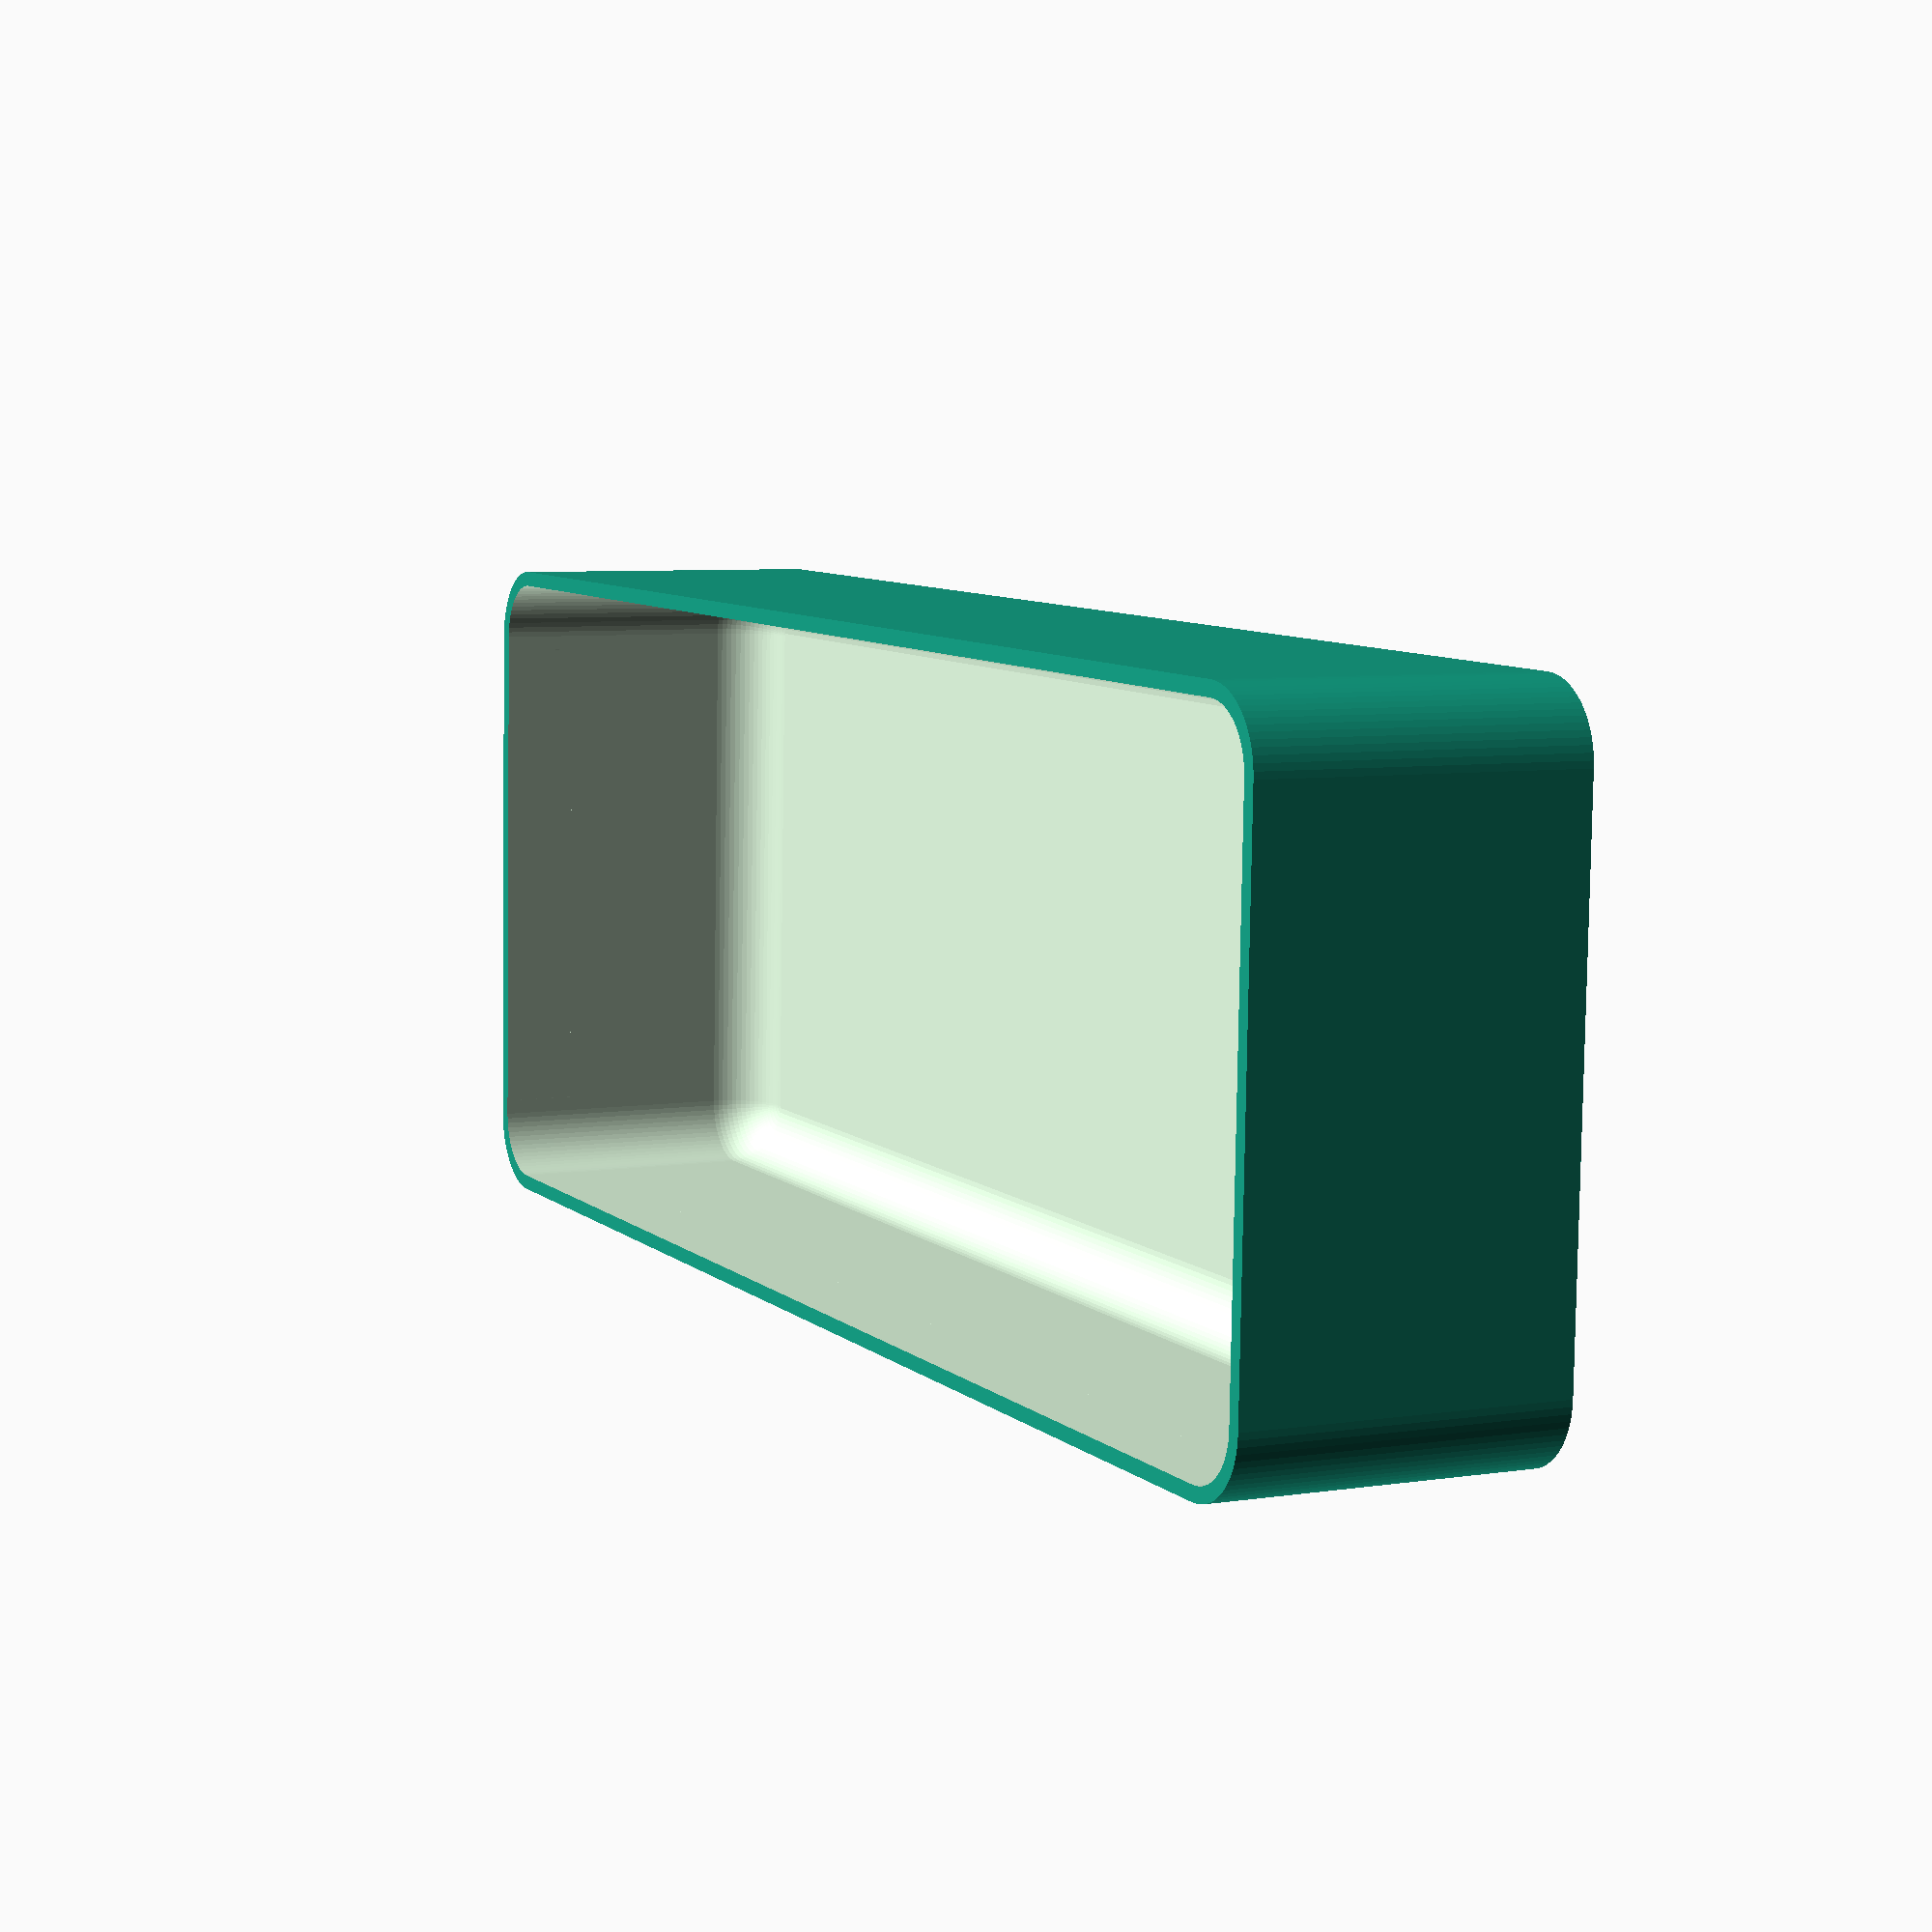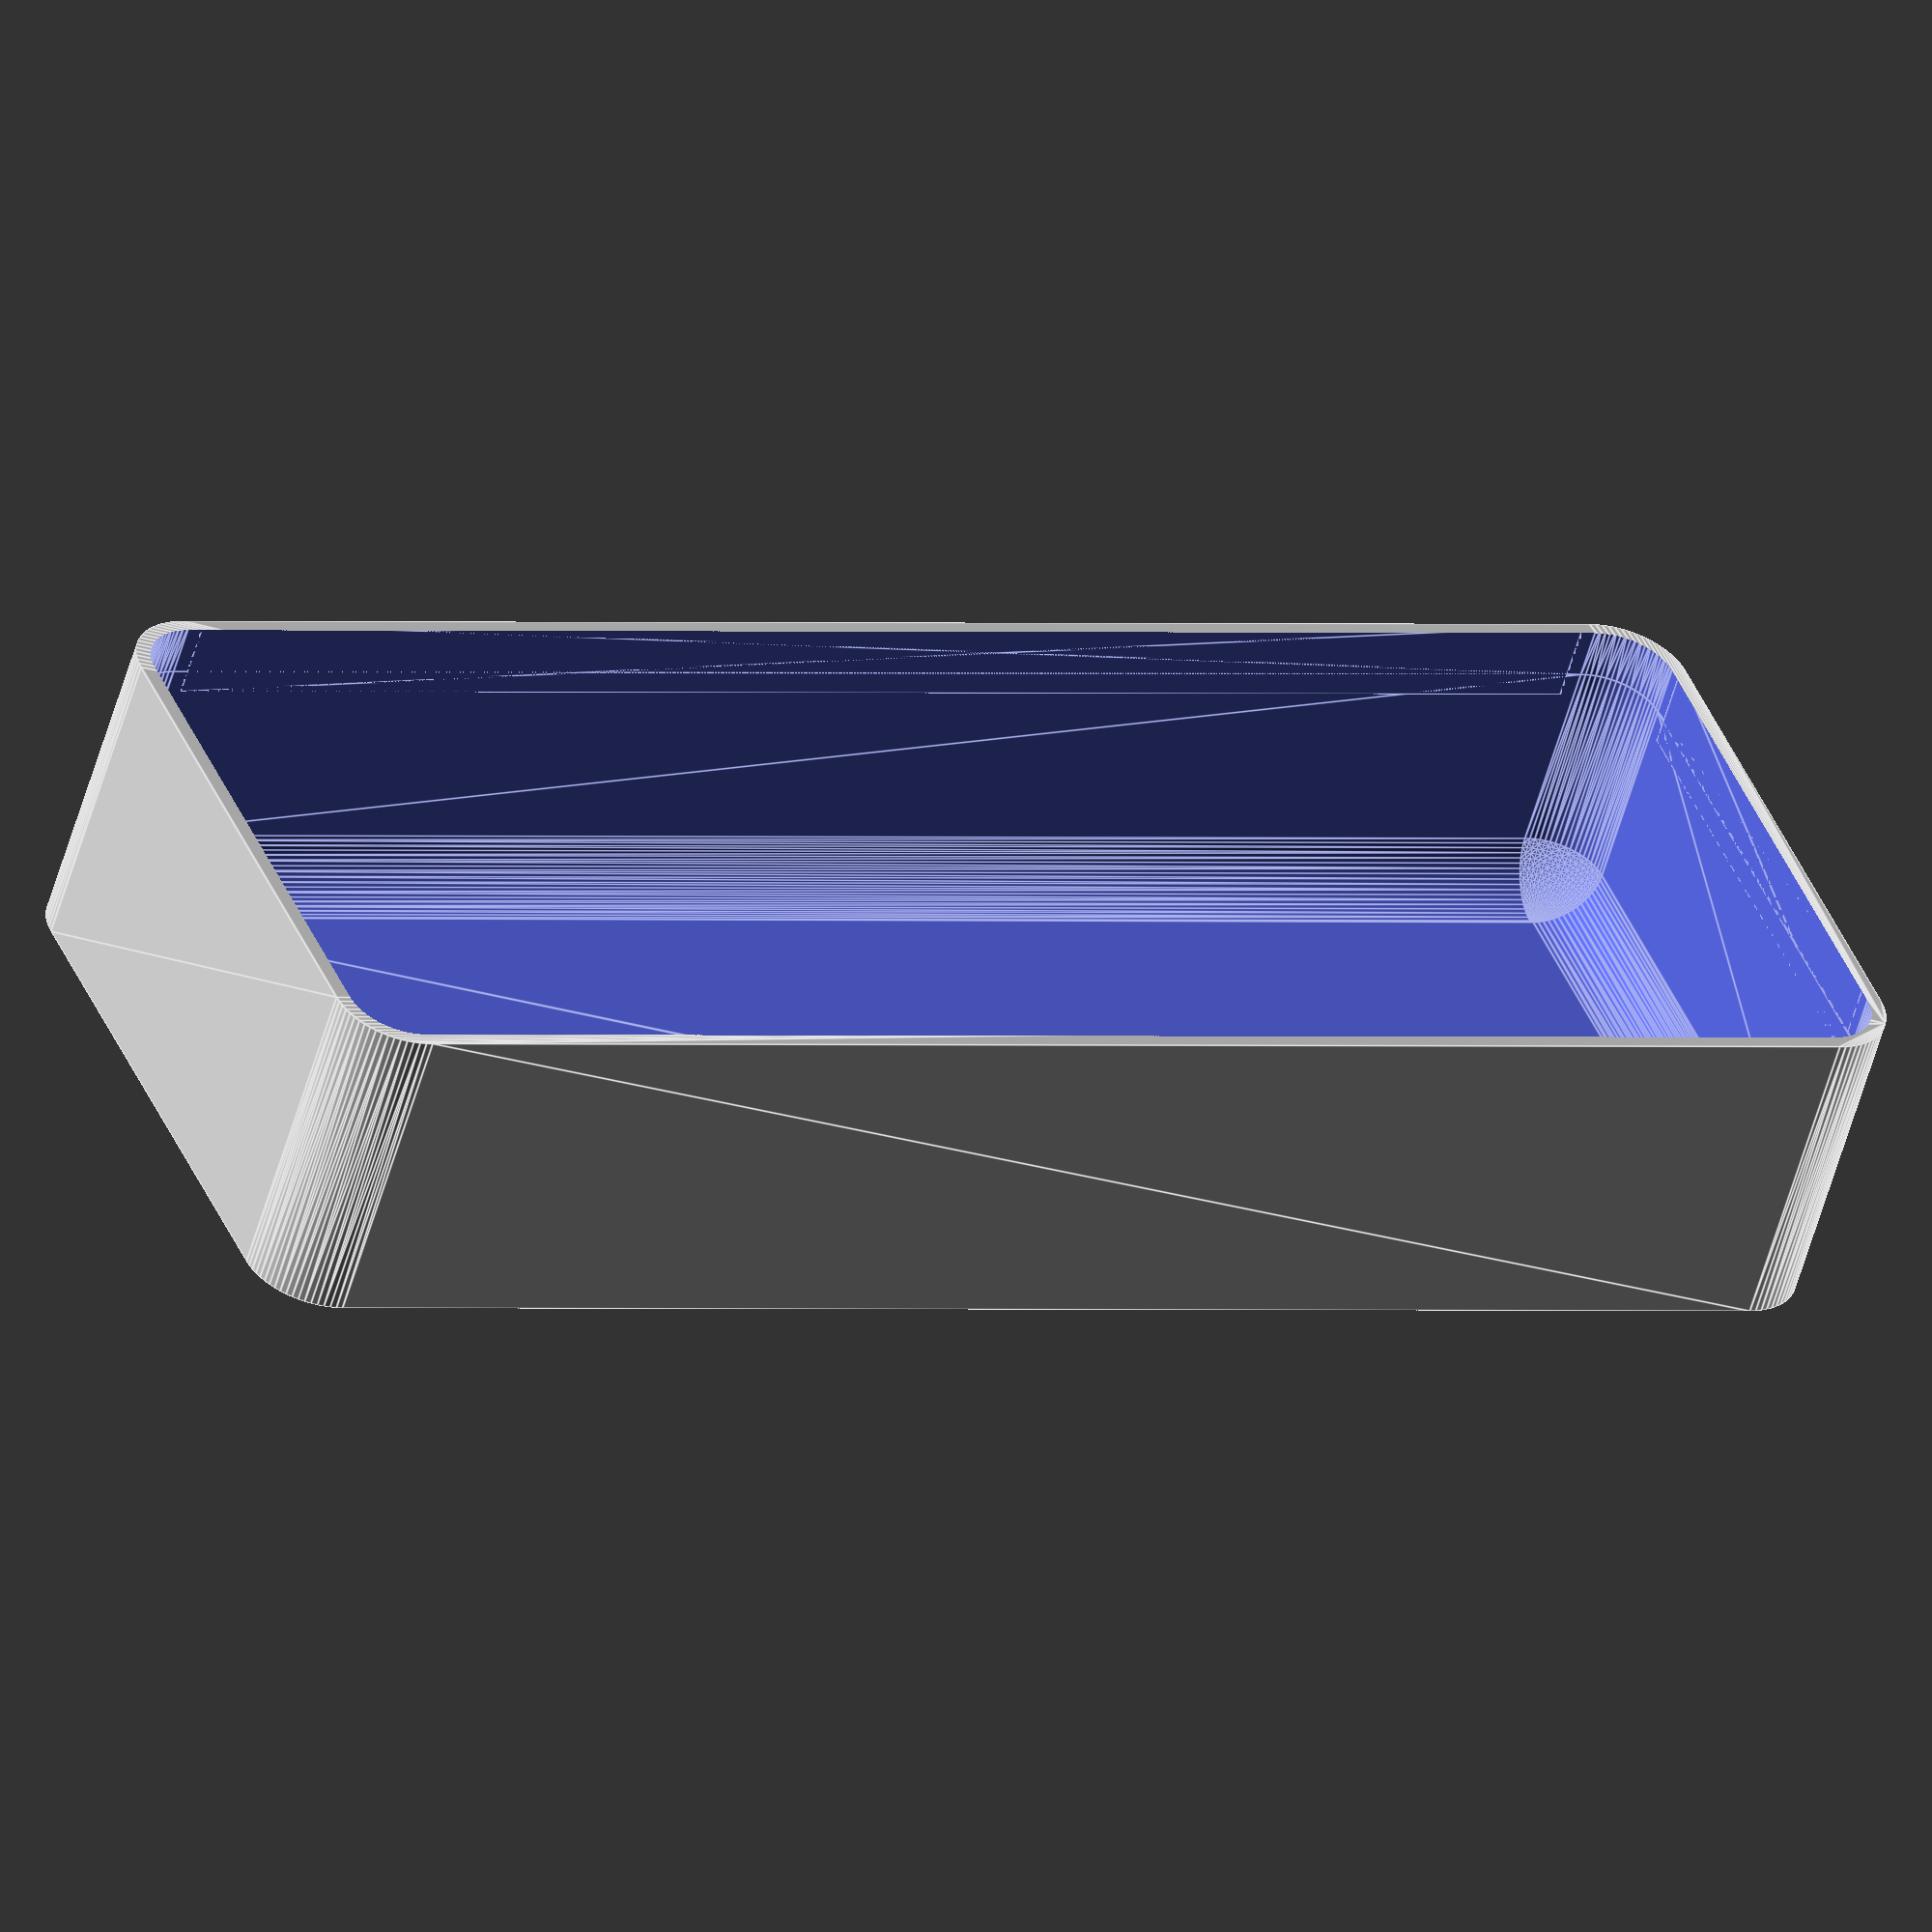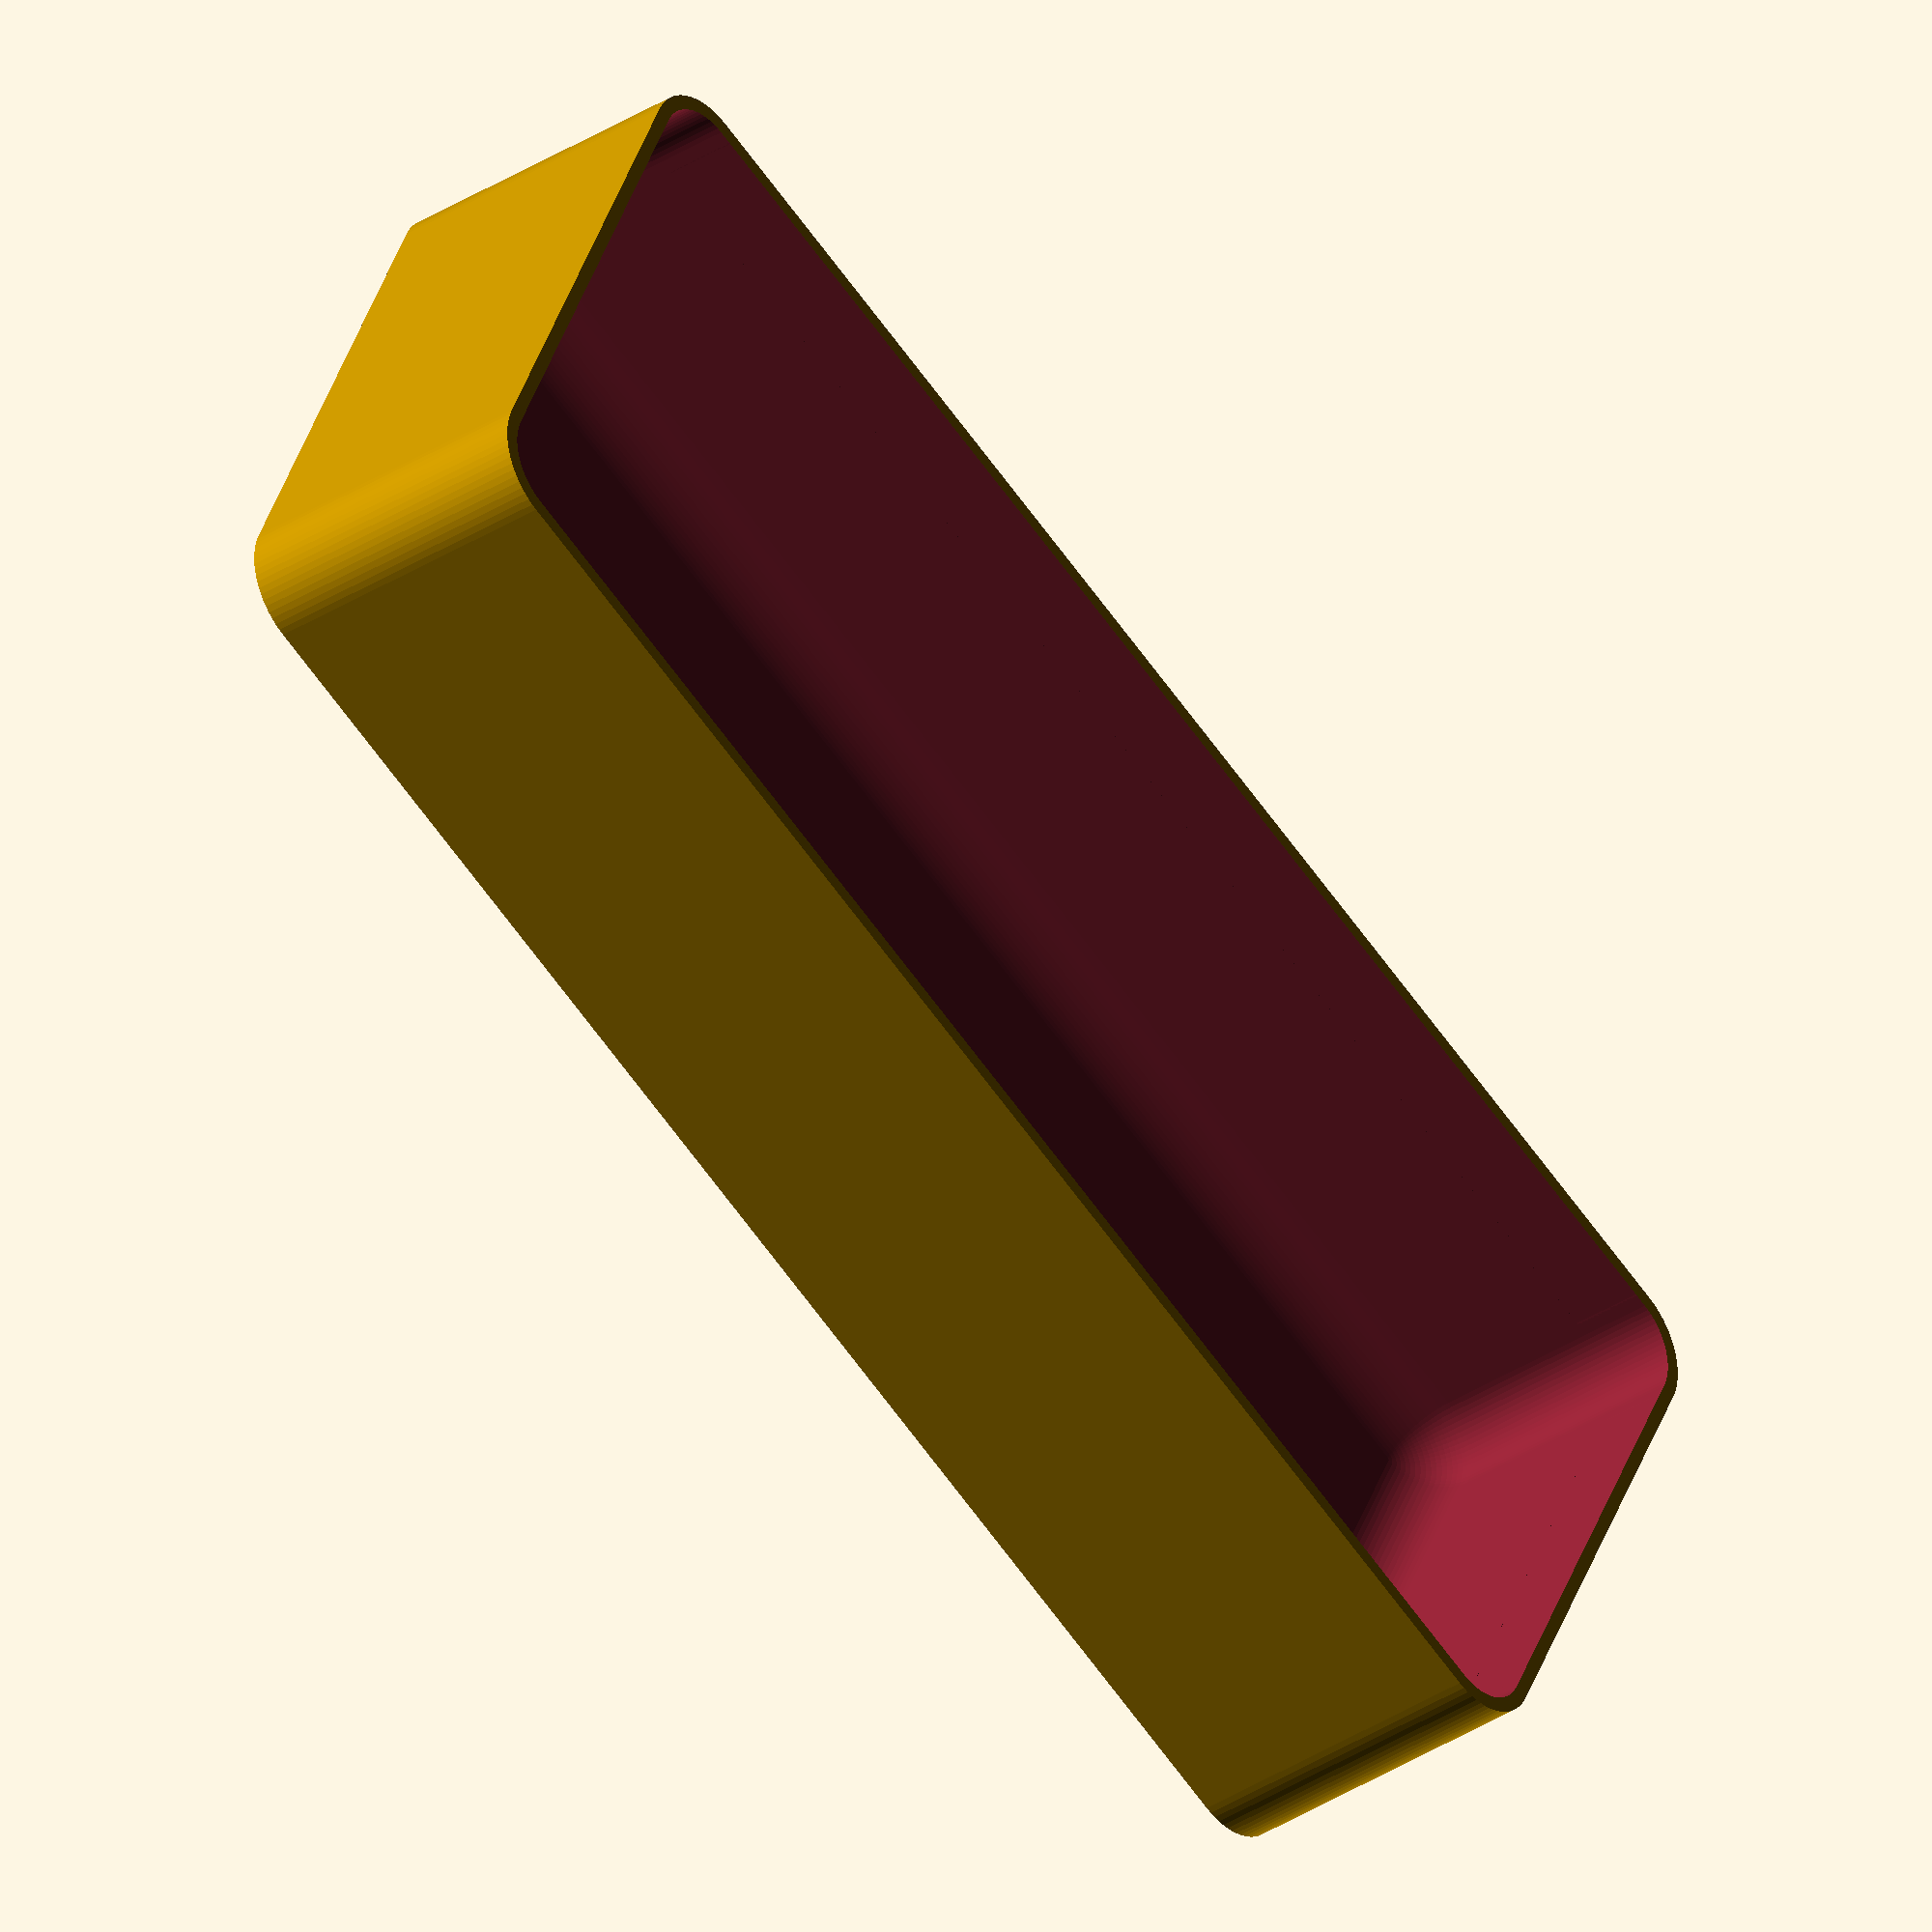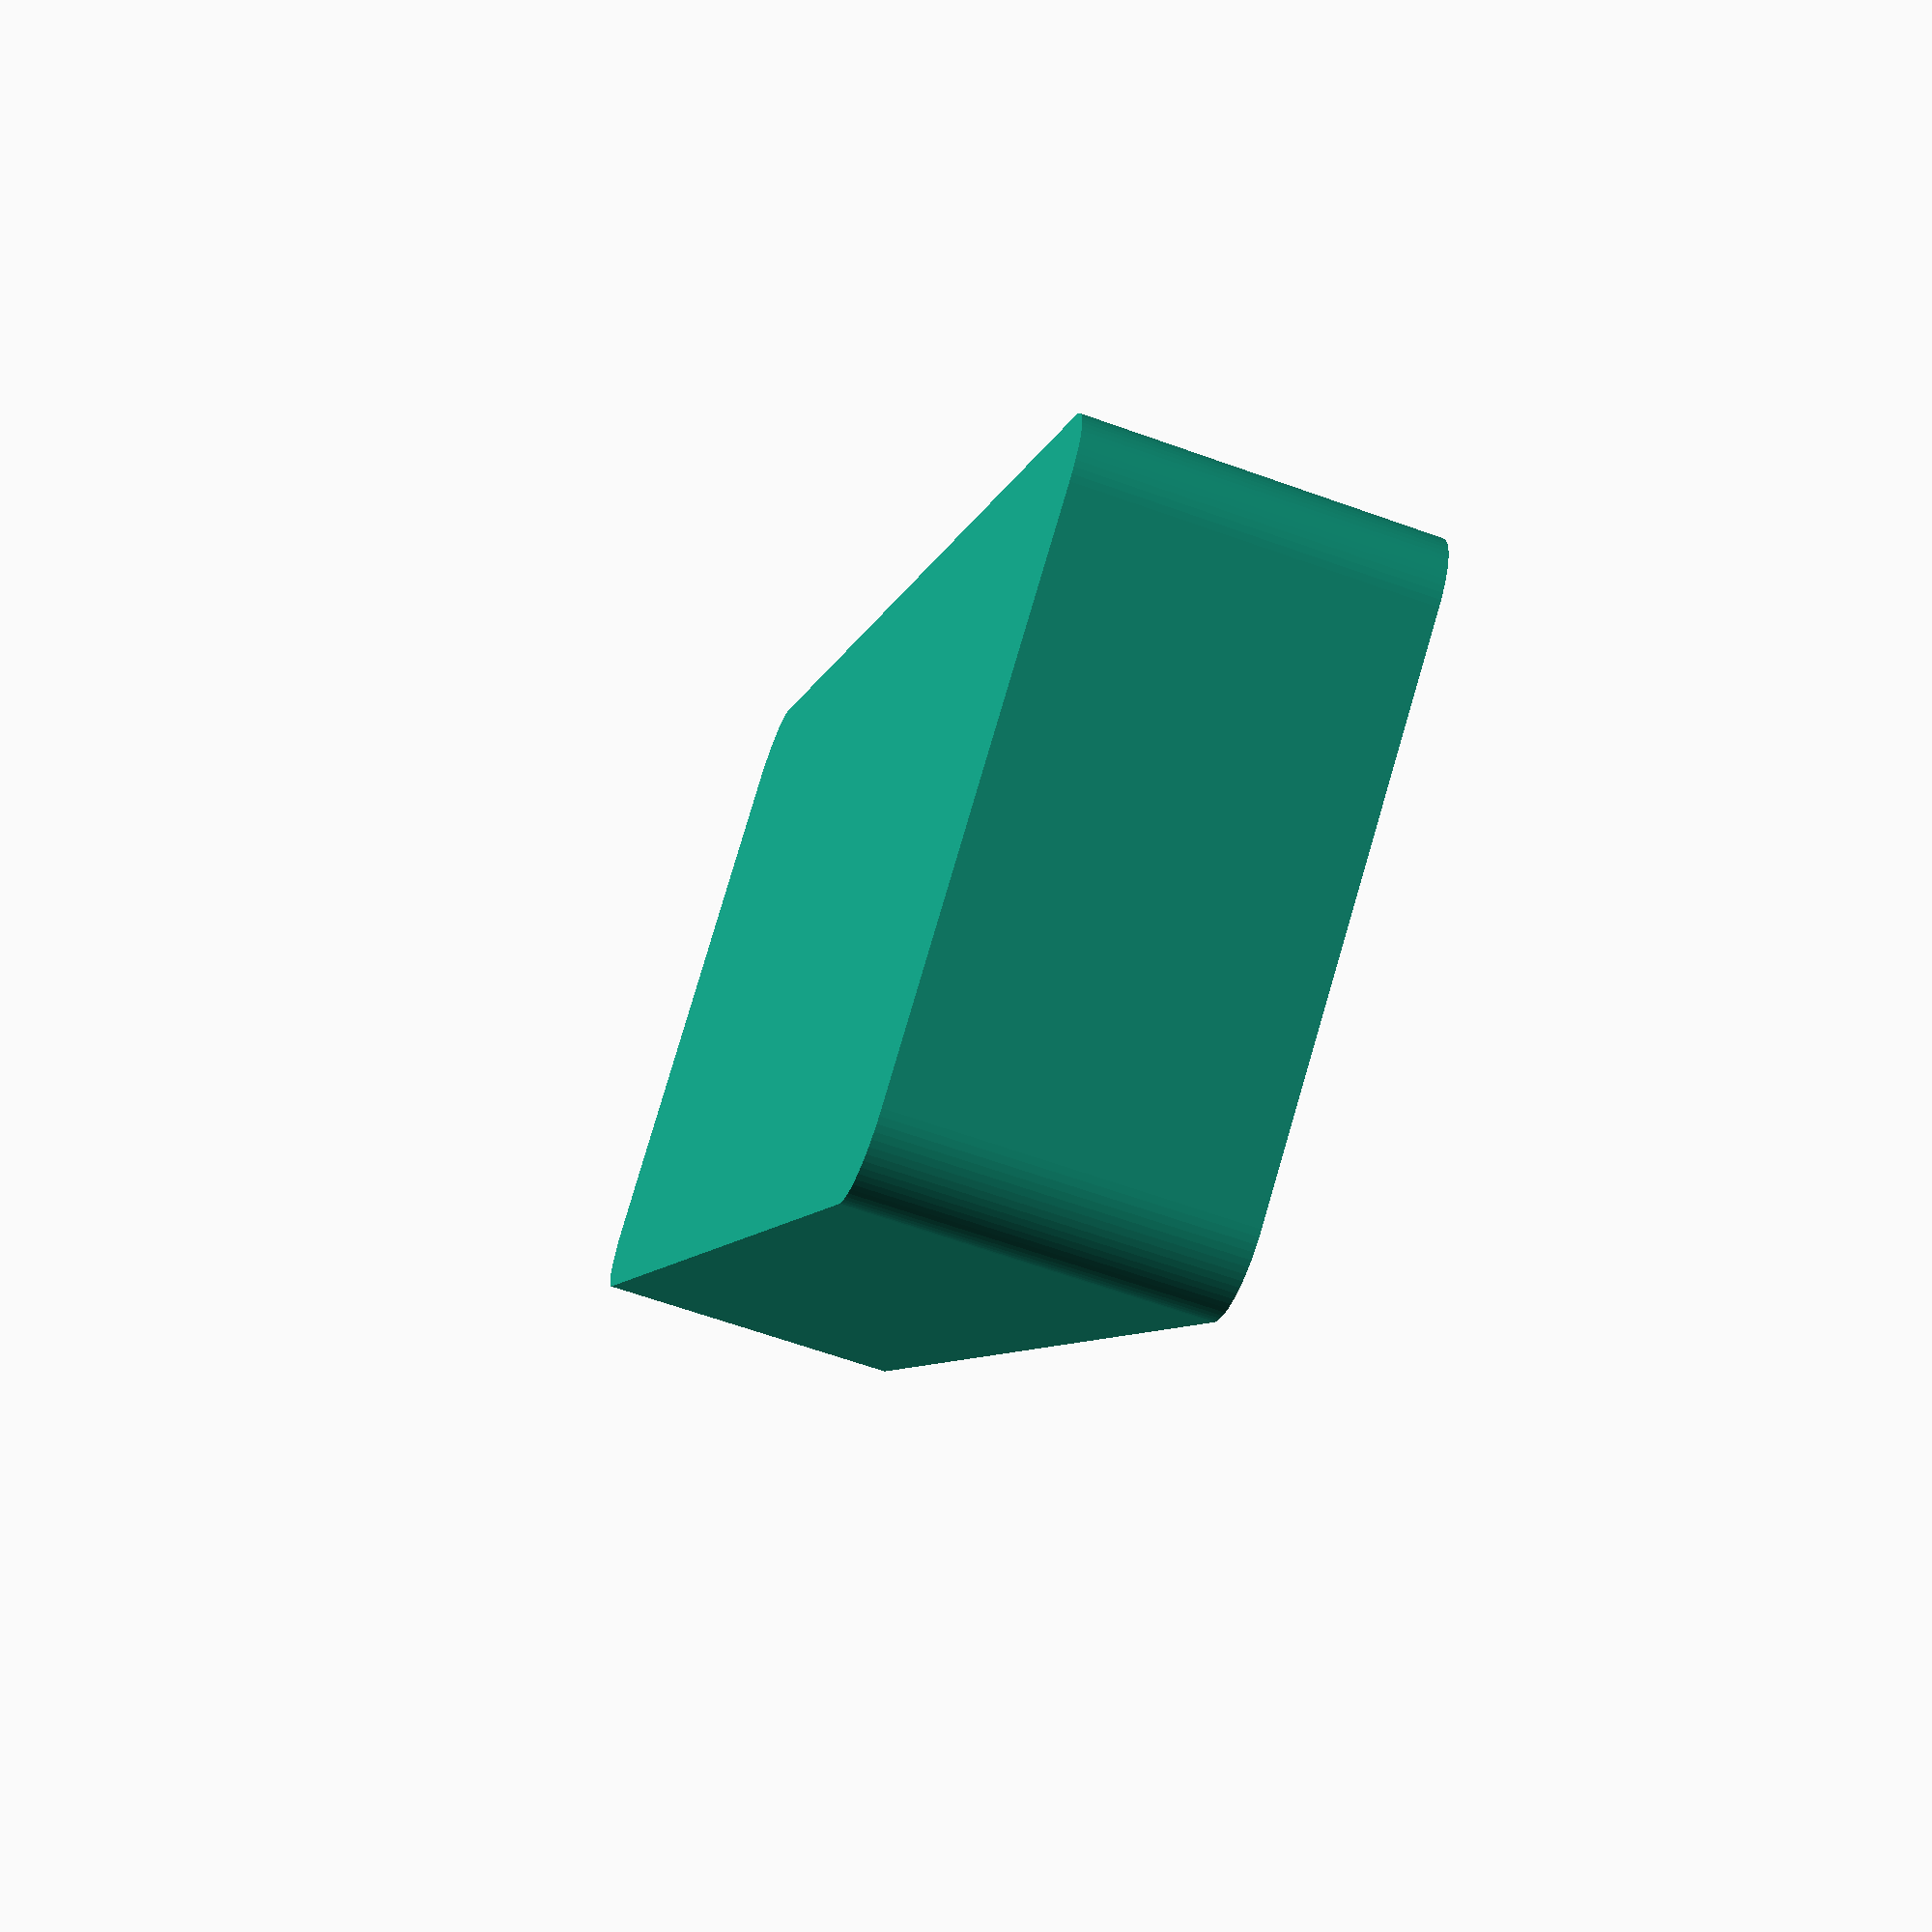
<openscad>
// CC BY-SA 4.0, @tamberg

$fn = 72;

wx = 73;
wy = 60;
h = 35;

module round_cube(wx, wy, h, r) {
    hull() {
        translate([r, r, r]) sphere(r);
        translate([wx - r, r, r]) sphere(r);
        translate([wx - r, wy - r, r]) sphere(r);
        translate([r, wy - r, r]) sphere(r);
        translate([r, r, h - r]) sphere(r);
        translate([wx - r, r, h - r]) sphere(r);
        translate([wx - r, wy - r, h - r]) sphere(r);
        translate([r, wy - r, h - r]) sphere(r);
    }
}

module round_cube2(wx, wy, h, r) {
    hull() {
        translate([r, r, r]) sphere(r);
        translate([wx - r, r, r]) sphere(r);
        translate([wx - r, wy - r, r]) sphere(r);
        translate([r, wy - r, r]) sphere(r);
        translate([r, r, h - r]) cylinder(r, r, r);
        translate([wx - r, r, h - r]) cylinder(r, r, r);
        translate([wx - r, wy - r, h - r]) cylinder(r, r, r);
        translate([r, wy - r, h - r]) cylinder(r, r, r);
    }
}

module round_cube3(wx, wy, h, r) {
    hull() {
        translate([r, r, 0]) cylinder(h, r, r);
        translate([wx - r, r, 0])  cylinder(h, r, r);
        translate([wx - r, wy - r, 0])  cylinder(h, r, r);
        translate([r, wy - r, 0])  cylinder(h, r, r);
    }
}

module round_box2(wx, wy, h, r, d) {
    difference() {
        round_cube2(wx, wy, h, r);
        translate([d, d, d]) round_cube2(wx - 2 * d, wy - 2 * d, h - d + 1, r - d);
    }
}

module round_box3(wx, wy, h, r, d) {
    difference() {
        round_cube3(wx, wy, h, r);
        translate([d, d, d]) round_cube3(wx - 2 * d, wy - 2 * d, h - d + 1, r - d);
    }
}

module round_box4(wx, wy, h, r, d) {
    difference() {
        round_cube3(wx, wy, h, r);
        translate([d, d, d]) round_cube2(wx - 2 * d, wy - 2 * d, h - d + 1, r - d);
    }
}

module round_cover(wx, wy, r, d) {
    union() {
        translate([d - .1, d - .1, 0.25 * d]) round_box3(wx - 2 * d + 2 * .1, wy - 2 * d + 2 * .1, 5 * d, r, d);
        round_cube3(wx, wy, 1.25 * d, r);
    }
}

module round_box_array(wx, wy, h, r, d, n) {
    difference() {
        round_cube3(wx, wy, h, r);
        w = (wx - (n + 1) * d)/n;
        for (i = [0:n]) {
            translate([i * w + (i + 1) * d, d, d]) round_cube2(w, wy - 2 * d, h - d + 1, r - d);
        }
        translate([d, d, h - 5 * d]) round_cube3(wx - 2 * d, wy - 2 * d, 5 * d + 1, r);
    }
}

module round_box_matrix(wx, wy, h, r, d, n, m) {
    difference() {
        round_cube3(wx, wy, h, r);
        wx2 = (wx - (n + 1) * d)/n;
        wy2 = (wy - (m + 1) * d)/m;
        for (i = [0:n - 1]) {
            for (j = [0:m - 1]) {
                translate([i * wx2 + (i + 1) * d, j * wy2 + (j + 1) * d, d]) round_cube2(wx2, wy2, h - d + 1, r - d);
            }
        }
        translate([d, d, h - 5 * d]) round_cube3(wx - 2 * d, wy - 2 * d, 5 * d + 1, r);
    }
}

module round_box_grove2(wx, wy, h, r, d) {
    n = 1;
    m = 2;
    difference() {
        round_cube3(wx, wy, h, r);
        wx2 = ((wx - (n + 1) * d)/n) - (25 + d);
        wy2 = (wy - (m + 1) * d)/m;
        for (i = [0:n - 1]) {
            for (j = [0:m - 1]) {
                translate([i * wx2 + (i + 1) * d, j * wy2 + (j + 1) * d, d]) round_cube2(wx2, wy2, h - d + 1, r - d);
            }
        }
        translate([wx2 + 2 * d, d, d]) round_cube2(25, wy - 2 * d, h - d + 1, r - d);
        translate([d, d, h - 5 * d]) round_cube3(wx - 2 * d, wy - 2 * d, 5 * d + 1, r);
    }
}

module pi_zero_w() {
    cube([65, 12, 30]);
}

module feather() {
    cube([16, 51, 23]);
}

module sd_card() {
    cube([32, 2, 24]);
}

module sd_card2() {
    cube([2, 24, 32]);
}

module ranger() {
    cube([16, 51, 27]);    
}

module grove() {
    cube([20, 14, 24]);
}

module grove2() {
    cube([20, 24, 20]);    
}

module grove3() {
    cube([24, 42, 20]);    
}

module rotho_box() {
    # difference() {
        cube([182, 315, 108]);
        translate([(182 - 154) / 2, (315 - 290) / 2, 108 - 100]) cube([154, 290, 100 + 1]);
    }
}

module rotho_box_packed(wx, wy, h) {
    dx = (182 - 154) / 2;
    dy = (315 - 290) / 2;
    dh = 108 - 100;
    g = 1;
    rotho_box();
    translate([dx + g, dy + g, dh]) round_cube3(wx, wy, h + 2, 8);
    translate([dx + wx + 2 * g, dy + g, dh]) round_cube3(wx, wy, h + 2, 8);
    translate([dx + g, dy + 1, dh + (h + 2) + g]) round_cube3(wx, wy, h + 2, 8);
    translate([dx + g, dy + 1 * wy + 2 * g, dh]) round_cube3(wx, wy, h + 2, 8);
    translate([dx + g, dy + 2 * wy + 3 * g, dh]) round_cube3(wx, wy, h + 2, 8);
    translate([dx + g, dy + 3 * wy + 4 * g, dh]) round_cube3(wx, wy, h + 2, 8);
    translate([dx + g, dy + 4 * wy + 5 * g + (h + 2) + g, dh]) rotate([90, 0, 0]) round_cube3(wx, wy, h + 2, 8);    
}

module rotho_box_packed2(wx, wy, h) {
    dx = (182 - 154) / 2;
    dy = (315 - 290) / 2;
    dh = 108 - 100;
    g = 1;
    g2 = 0.2;
    rotho_box();
    translate([dx + g, dy + g, dh]) round_cube3(wx, wy, h + 2, 8);
    translate([dx + wx + 2 * g, dy + g, dh]) round_cube3(wx, wy, h + 2, 8);
    translate([dx + g, dy + 1 * wy + 2 * g, dh]) round_cube3(wx, wy, h + 2, 8);
    translate([dx + g, dy + 2 * wy + 3 * g, dh]) round_cube3(wx, wy, h + 2, 8);
    translate([dx + g, dy + 3 * wy + 4 * g, dh]) round_cube3(wx, wy, h + 2, 8);
    translate([dx + g, dy + (h + 2) + g, dh + (h + 2) + g]) rotate([90, 0, 0]) round_cube3(wx, wy, h + 2, 8);
    translate([dx + g, dy + 2 * (h + 2) + 2 * g2, dh + (h + 2) + g]) rotate([90, 0, 0]) round_cube3(wx, wy, h + 2, 8);
    translate([dx + g, dy + 3 * (h + 2) + 3 * g2, dh + (h + 2) + g]) rotate([90, 0, 0]) round_cube3(wx, wy, h + 2, 8);
    translate([dx + g, dy + 4 * (h + 2) + 4 * g2, dh + (h + 2) + g]) rotate([90, 0, 0]) round_cube3(wx, wy, h + 2, 8);
    translate([dx + g, dy + 5 * (h + 2) + 5 * g2, dh + (h + 2) + g]) rotate([90, 0, 0]) round_cube3(wx, wy, h + 2, 8);
    translate([dx + g, dy + 6 * (h + 2) + 6 * g2, dh + (h + 2) + g]) rotate([90, 0, 0]) round_cube3(wx, wy, h + 2, 8);
    translate([dx + g, dy + 7 * (h + 2) + 7 * g2, dh + (h + 2) + g]) rotate([90, 0, 0]) round_cube3(wx, wy, h + 2, 8);
    translate([dx + g, dy + 8 * (h + 2) + 8 * g2, dh]) rotate([90, 0, 0]) round_cube3(wx, wy, h + 2, 8);
}

module rotho_box_packed3(wx, wy, h) {
    dx = (182 - 154) / 2;
    dy = (315 - 290) / 2;
    dh = 108 - 100;
    g = 1;
    g2 = 0.2;
    rotho_box();
    translate([dx + g, dy + (h + 2) + g2, dh]) rotate([90, 0, 0]) round_cube3(wx, wy, h + 2, 8);
    translate([dx + g, dy + 2 * (h + 2) + 2 * g2, dh]) rotate([90, 0, 0]) round_cube3(wx, wy, h + 2, 8);
    translate([dx + g, dy + 3 * (h + 2) + 3 * g2, dh]) rotate([90, 0, 0]) round_cube3(wx, wy, h + 2, 8);
    translate([dx + g, dy + 4 * (h + 2) + 4 * g2, dh]) rotate([90, 0, 0]) round_cube3(wx, wy, h + 2, 8);
    translate([dx + g, dy + 5 * (h + 2) + 5 * g2, dh]) rotate([90, 0, 0]) round_cube3(wx, wy, h + 2, 8);
    translate([dx + g, dy + 6 * (h + 2) + 6 * g2, dh]) rotate([90, 0, 0]) round_cube3(wx, wy, h + 2, 8);
    translate([dx + g, dy + 7 * (h + 2) + 7 * g2, dh]) rotate([90, 0, 0]) round_cube3(wx, wy, h + 2, 8);
    translate([dx + g, dy + 8 * (h + 2) + 8 * g2, dh]) rotate([90, 0, 0]) round_cube3(wx, wy, h + 2, 8);
    translate([dx + g + wx + g, dy + (h + 2) + g2, dh]) rotate([90, 0, 0]) round_cube3(wx, wy, h + 2, 8);
    translate([dx + g + wx + g, dy + 2 * (h + 2) + 2 * g2, dh]) rotate([90, 0, 0]) round_cube3(wx, wy, h + 2, 8);
    translate([dx + g, dy + g, dh + wy + g]) round_cube3(wx, wy, h + 2, 8);
    translate([dx + wx + 2 * g, dy + g, dh + wy + g]) round_cube3(wx, wy, h + 2, 8);
    translate([dx + g, dy + 1 * wy + 2 * g, dh + wy + g]) round_cube3(wx, wy, h + 2, 8);
    translate([dx + g, dy + 2 * wy + 3 * g, dh + wy + g]) round_cube3(wx, wy, h + 2, 8);
    translate([dx + g, dy + 3 * wy + 4 * g, dh + wy + g]) round_cube3(wx, wy, h + 2, 8);
}

module rotho_box_packed4(wx, wy, h) {
    dx = (182 - 154) / 2;
    dy = (315 - 290) / 2;
    dh = 108 - 100;
    g = 1;
    g2 = 0.2;
    rotho_box();
    translate([dx + g, dy + g2, dh]) rotate([90, 0, 90]) round_cube3(wx, wy, h + 2, 8);
    translate([dx + g, dy + wx + 2 * g2, dh]) rotate([90, 0, 90]) round_cube3(wx, wy, h + 2, 8);
    translate([dx + g, dy + 2 * wx + 3 * g2, dh]) rotate([90, 0, 90]) round_cube3(wx, wy, h + 2, 8);
    translate([dx + g, dy + 3 * wx + 4 * g2, dh]) rotate([90, 0, 90]) round_cube3(wx, wy, h + 2, 8);

    translate([dx + 1 * (h + 2) + 2 * g, dy + 0 * wx + 1 * g2, dh]) rotate([90, 0, 90]) round_cube3(wx, wy, h + 2, 8);
    translate([dx + 1 * (h + 2) + 2 * g, dy + 1 * wx + 2 * g2, dh]) rotate([90, 0, 90]) round_cube3(wx, wy, h + 2, 8);
    translate([dx + 1 * (h + 2) + 2 * g, dy + 2 * wx + 3 * g2, dh]) rotate([90, 0, 90]) round_cube3(wx, wy, h + 2, 8);
    translate([dx + 1 * (h + 2) + 2 * g, dy + 3 * wx + 4 * g2, dh]) rotate([90, 0, 90]) round_cube3(wx, wy, h + 2, 8);

    translate([dx + 2 * (h + 2) + 3 * g, dy + 0 * wx + 1 * g2, dh]) rotate([90, 0, 90]) round_cube3(wx, wy, h + 2, 8);
    translate([dx + 2 * (h + 2) + 3 * g, dy + 1 * wx + 2 * g2, dh]) rotate([90, 0, 90]) round_cube3(wx, wy, h + 2, 8);
    translate([dx + 2 * (h + 2) + 3 * g, dy + 2 * wx + 3 * g2, dh]) rotate([90, 0, 90]) round_cube3(wx, wy, h + 2, 8);
    translate([dx + 2 * (h + 2) + 3 * g, dy + 3 * wx + 4 * g2, dh]) rotate([90, 0, 90]) round_cube3(wx, wy, h + 2, 8);

    translate([dx + 3 * (h + 2) + 4 * g, dy + 0 * wx + 1 * g2, dh]) rotate([90, 0, 90]) round_cube3(wx, wy, h + 2, 8);
    translate([dx + 3 * (h + 2) + 4 * g, dy + 1 * wx + 2 * g2, dh]) rotate([90, 0, 90]) round_cube3(wx, wy, h + 2, 8);
    translate([dx + 3 * (h + 2) + 4 * g, dy + 2 * wx + 3 * g2, dh]) rotate([90, 0, 90]) round_cube3(wx, wy, h + 2, 8);
    translate([dx + 3 * (h + 2) + 4 * g, dy + 3 * wx + 4 * g2, dh]) rotate([90, 0, 90]) round_cube3(wx, wy, h + 2, 8);

    translate([dx + g, dy + g2, wy + dh + g]) rotate([0, 0, 0]) round_cube3(wx, wy, h + 2, 8);
    translate([dx + g, dy + wy + 2 * g2, wy + dh + g]) rotate([0, 0, 0]) round_cube3(wx, wy, h + 2, 8);
    translate([dx + g, dy + 2 * wy + 3 * g2, wy + dh + g]) rotate([0, 0, 0]) round_cube3(wx, wy, h + 2, 8);
    translate([dx + g, dy + 3 * wy + 4 * g2, wy + dh + g]) rotate([0, 0, 0]) round_cube3(wx, wy, h + 2, 8);
    translate([dx + g, dy + 4 * wy + 5 * g2, wy + dh + g]) rotate([0, 0, 0]) round_cube3(wx, wy, h + 2, 8);

    translate([dx + wx + 2 * g, dy + g2, wy + dh + g]) rotate([0, 0, 0]) round_cube3(wx, wy, h + 2, 8);
    translate([dx + wx + 2 *  + g, dy + wy + 2 * g2, wy + dh + g]) rotate([0, 0, 0]) round_cube3(wx, wy, h + 2, 8);
    translate([dx + wx + 2 *  + g, dy + 2 * wy + 3 * g2, wy + dh + g]) rotate([0, 0, 0]) round_cube3(wx, wy, h + 2, 8);
    translate([dx + wx + 2 *  + g, dy + 3 * wy + 4 * g2, wy + dh + g]) rotate([0, 0, 0]) round_cube3(wx, wy, h + 2, 8);
    translate([dx + wx + 2 *  + g, dy + 4 * wy + 5 * g2, wy + dh + g]) rotate([0, 0, 0]) round_cube3(wx, wy, h + 2, 8);
}

//round_box_matrix(wx, wy, h, 8, 1.2, 1, 1);
//round_box_matrix(wx, wy, h, 8, 1.2, 1, 2);
//round_box_matrix(wx, wy, h, 8, 1.2, 1, 3);
//round_box_matrix(wx, wy, h, 7.95, 1.2, 1, 4);
//#translate([1.2 + 4, 1.2, 1.2]) pi_zero_w();

//round_box_matrix(wx, wy, h, 8, 1.2, 2, 1);
//round_box_matrix(wx, wy, h, 8, 1.2, 2, 2);
//round_box_matrix(wx, wy, h, 8, 1.2, 2, 3);
//round_box_matrix(wx, wy, h, 7.95, 1.2, 2, 4);

//round_box_matrix(wx, wy, h, 8, 1.2, 3, 1);
//#translate([1.2, 1.2 + 8, 1.2]) grove3();
//round_box_matrix(wx, wy, h, 8, 1.2, 3, 2);
//#translate([1.2 + 1, 1.2 + 2, 1.2]) grove2();
//round_box_matrix(wx, wy, h, 8, 1.2, 3, 3);
//translate([1.2 + 1, 1.2 + 2, 1.2]) grove();
//round_box_matrix(wx, wy, h, 7.95, 1.2, 3, 4);

//round_box_matrix(wx, wy, h, 8, 1.2, 4, 1);
//#translate([1.2, 1.2 + 3, 1.2]) feather();
//#translate([1.2, 1.2 + 3, 1.2]) ranger();
//round_box_matrix(wx, wy, h, 8, 1.2, 4, 2);
//#translate([1.2 + 5, 1.2 + 2, 1.2]) sd_card2();
//round_box_matrix(wx, wy, h, 8, 1.2, 4, 3);
//round_box_matrix(wx, wy, h, 7.95, 1.2, 4, 4);

//round_box_grove2(wx, wy, h, 7.95, 1.2);

//round_cover(wx, wy, 8, 1.2);

//round_box_matrix(2 * wx, wy / 2, h - 8, 8, 1.2, 2, 1);
//round_box_matrix(2 * wx, wy / 2, h - 8, 8, 1.2, 1, 1);
//round_cover(2 * wx, wy / 2, 8, 1.2);

// 34.5 + 2 => 36.5
// 1.25 * 1.6 => 2
round_box_matrix(wx, 3 * wy, 34.5, 8, 1.6, 1, 1);
//round_cover(wx, 3 * wy, 8, 1.6);

//rotho_box_packed(wx, wy, h);
//rotho_box_packed2(wx, wy, h);
//rotho_box_packed3(wx, wy, h);
//rotho_box_packed4(wx, wy, h);

</openscad>
<views>
elev=174.0 azim=272.0 roll=116.1 proj=p view=solid
elev=236.0 azim=248.2 roll=195.8 proj=o view=edges
elev=35.8 azim=294.7 roll=310.2 proj=o view=wireframe
elev=63.9 azim=214.0 roll=250.1 proj=p view=solid
</views>
